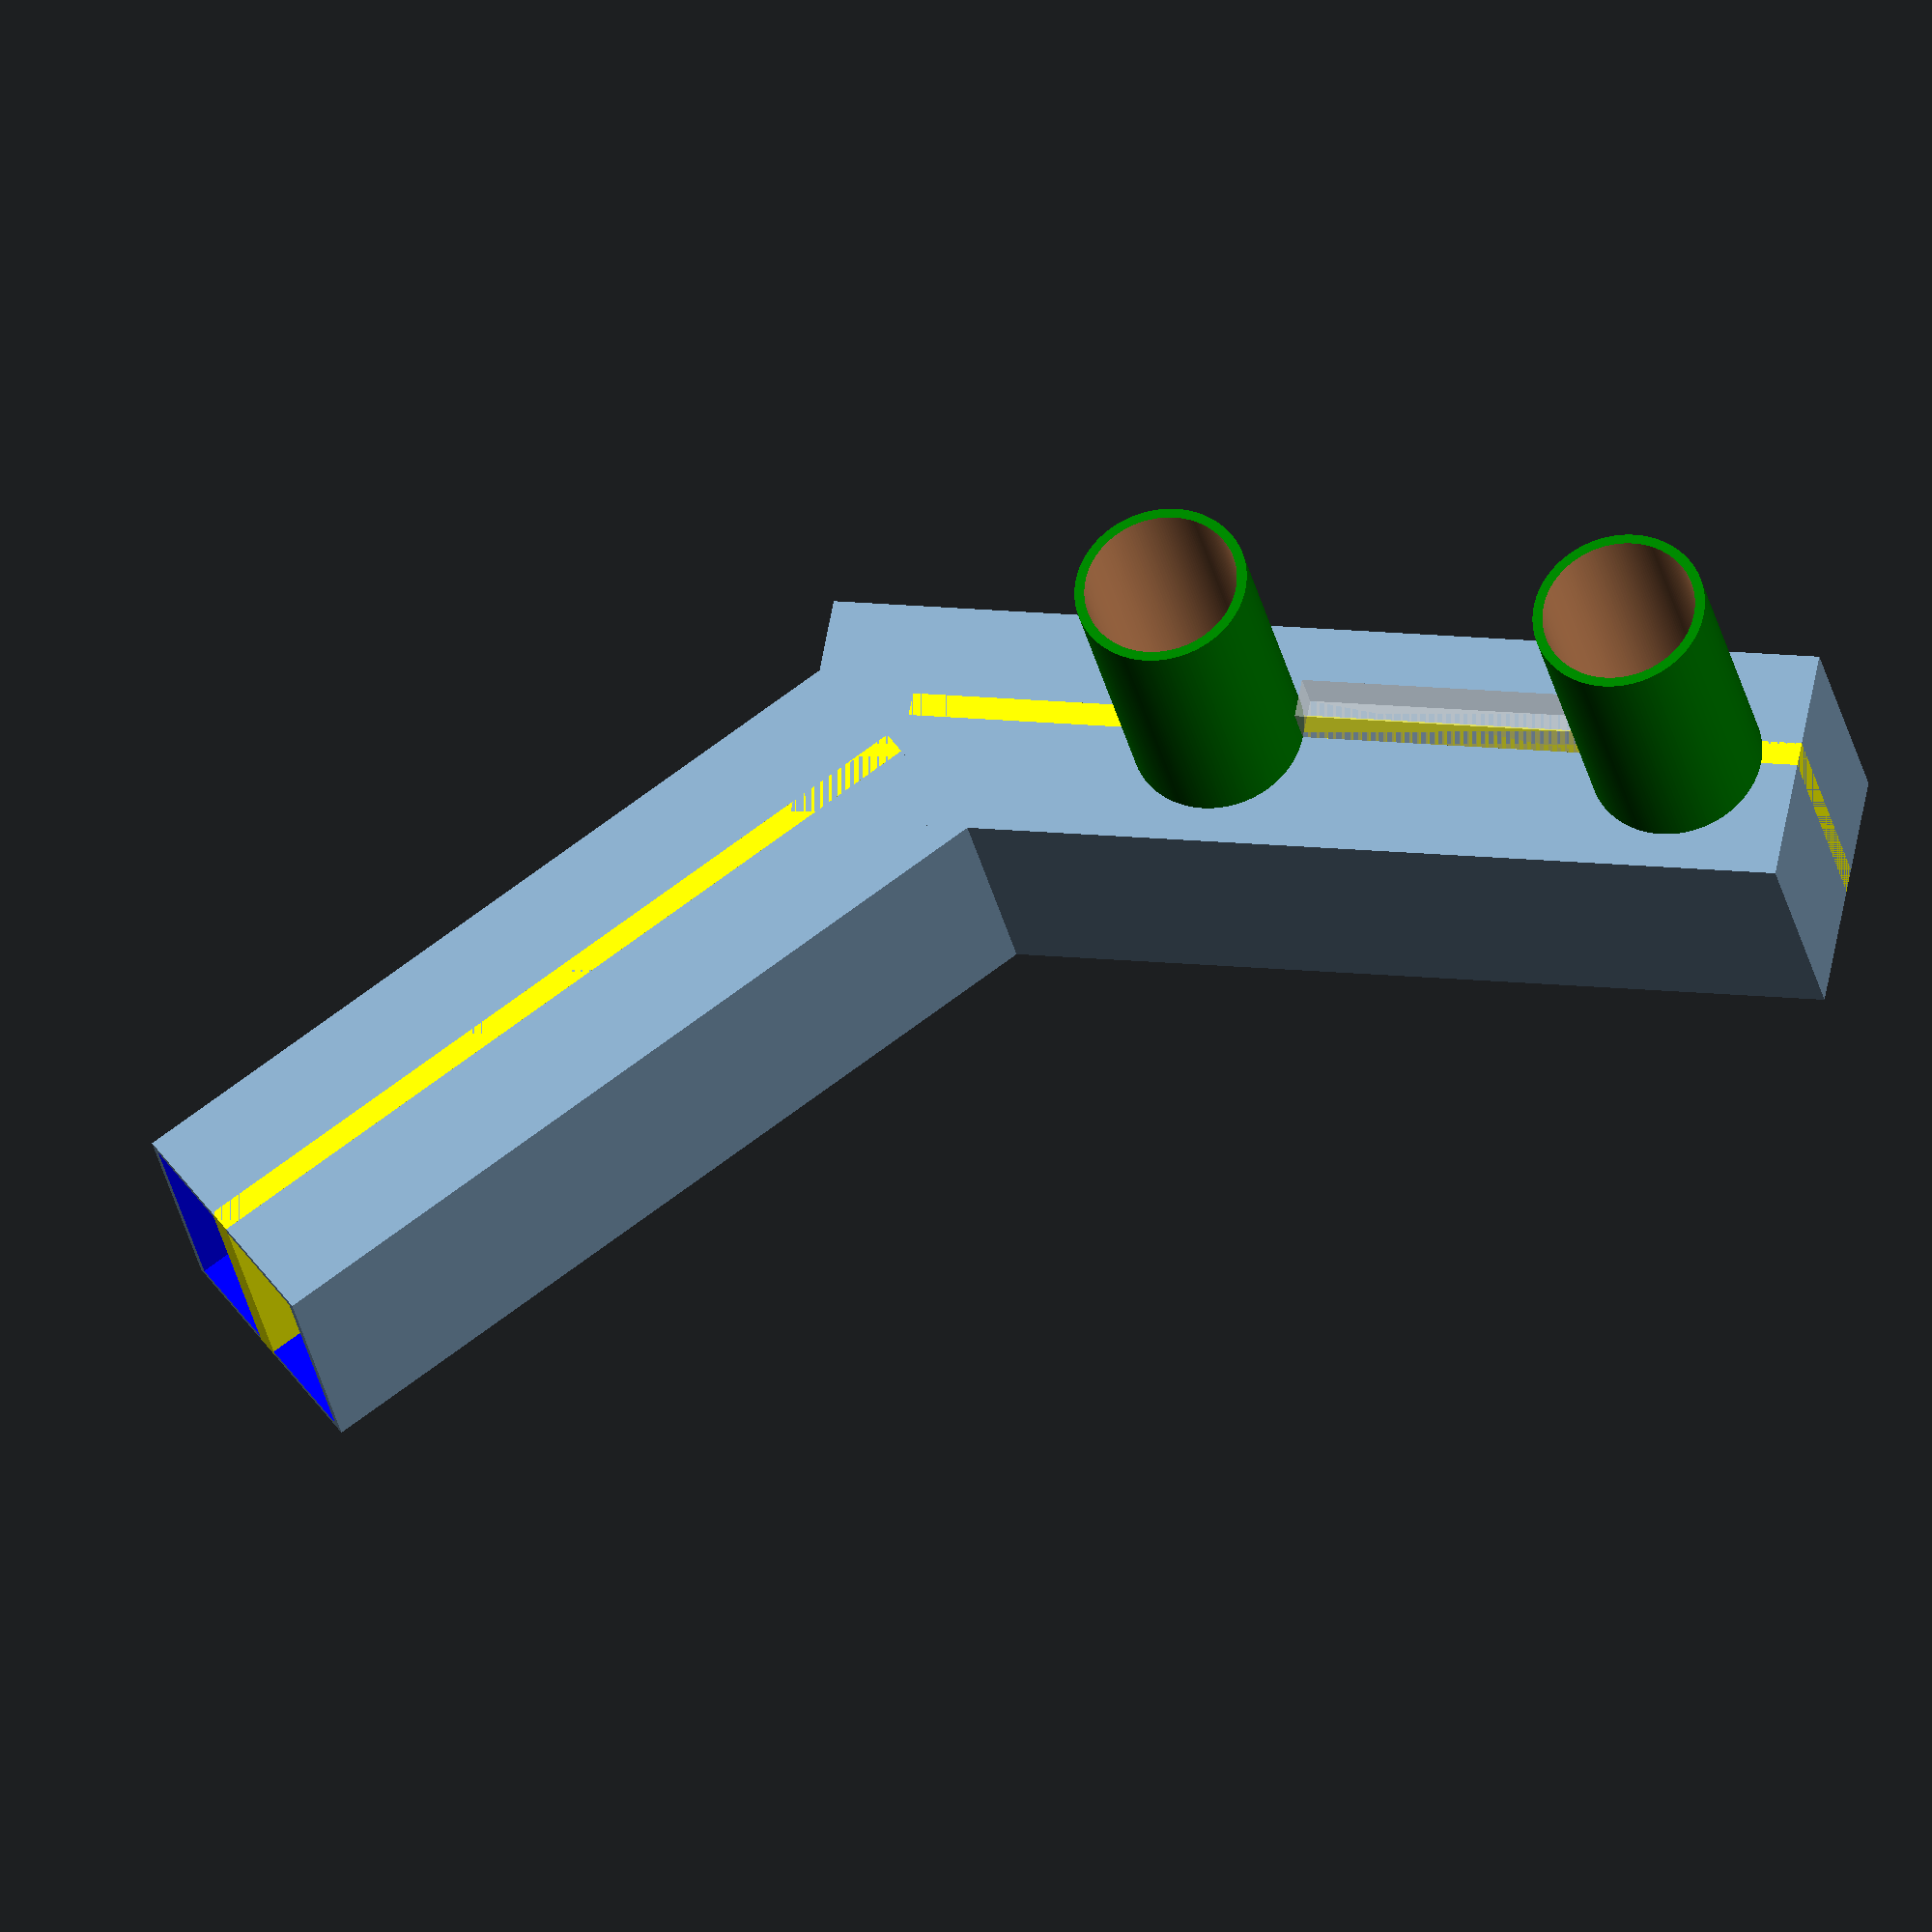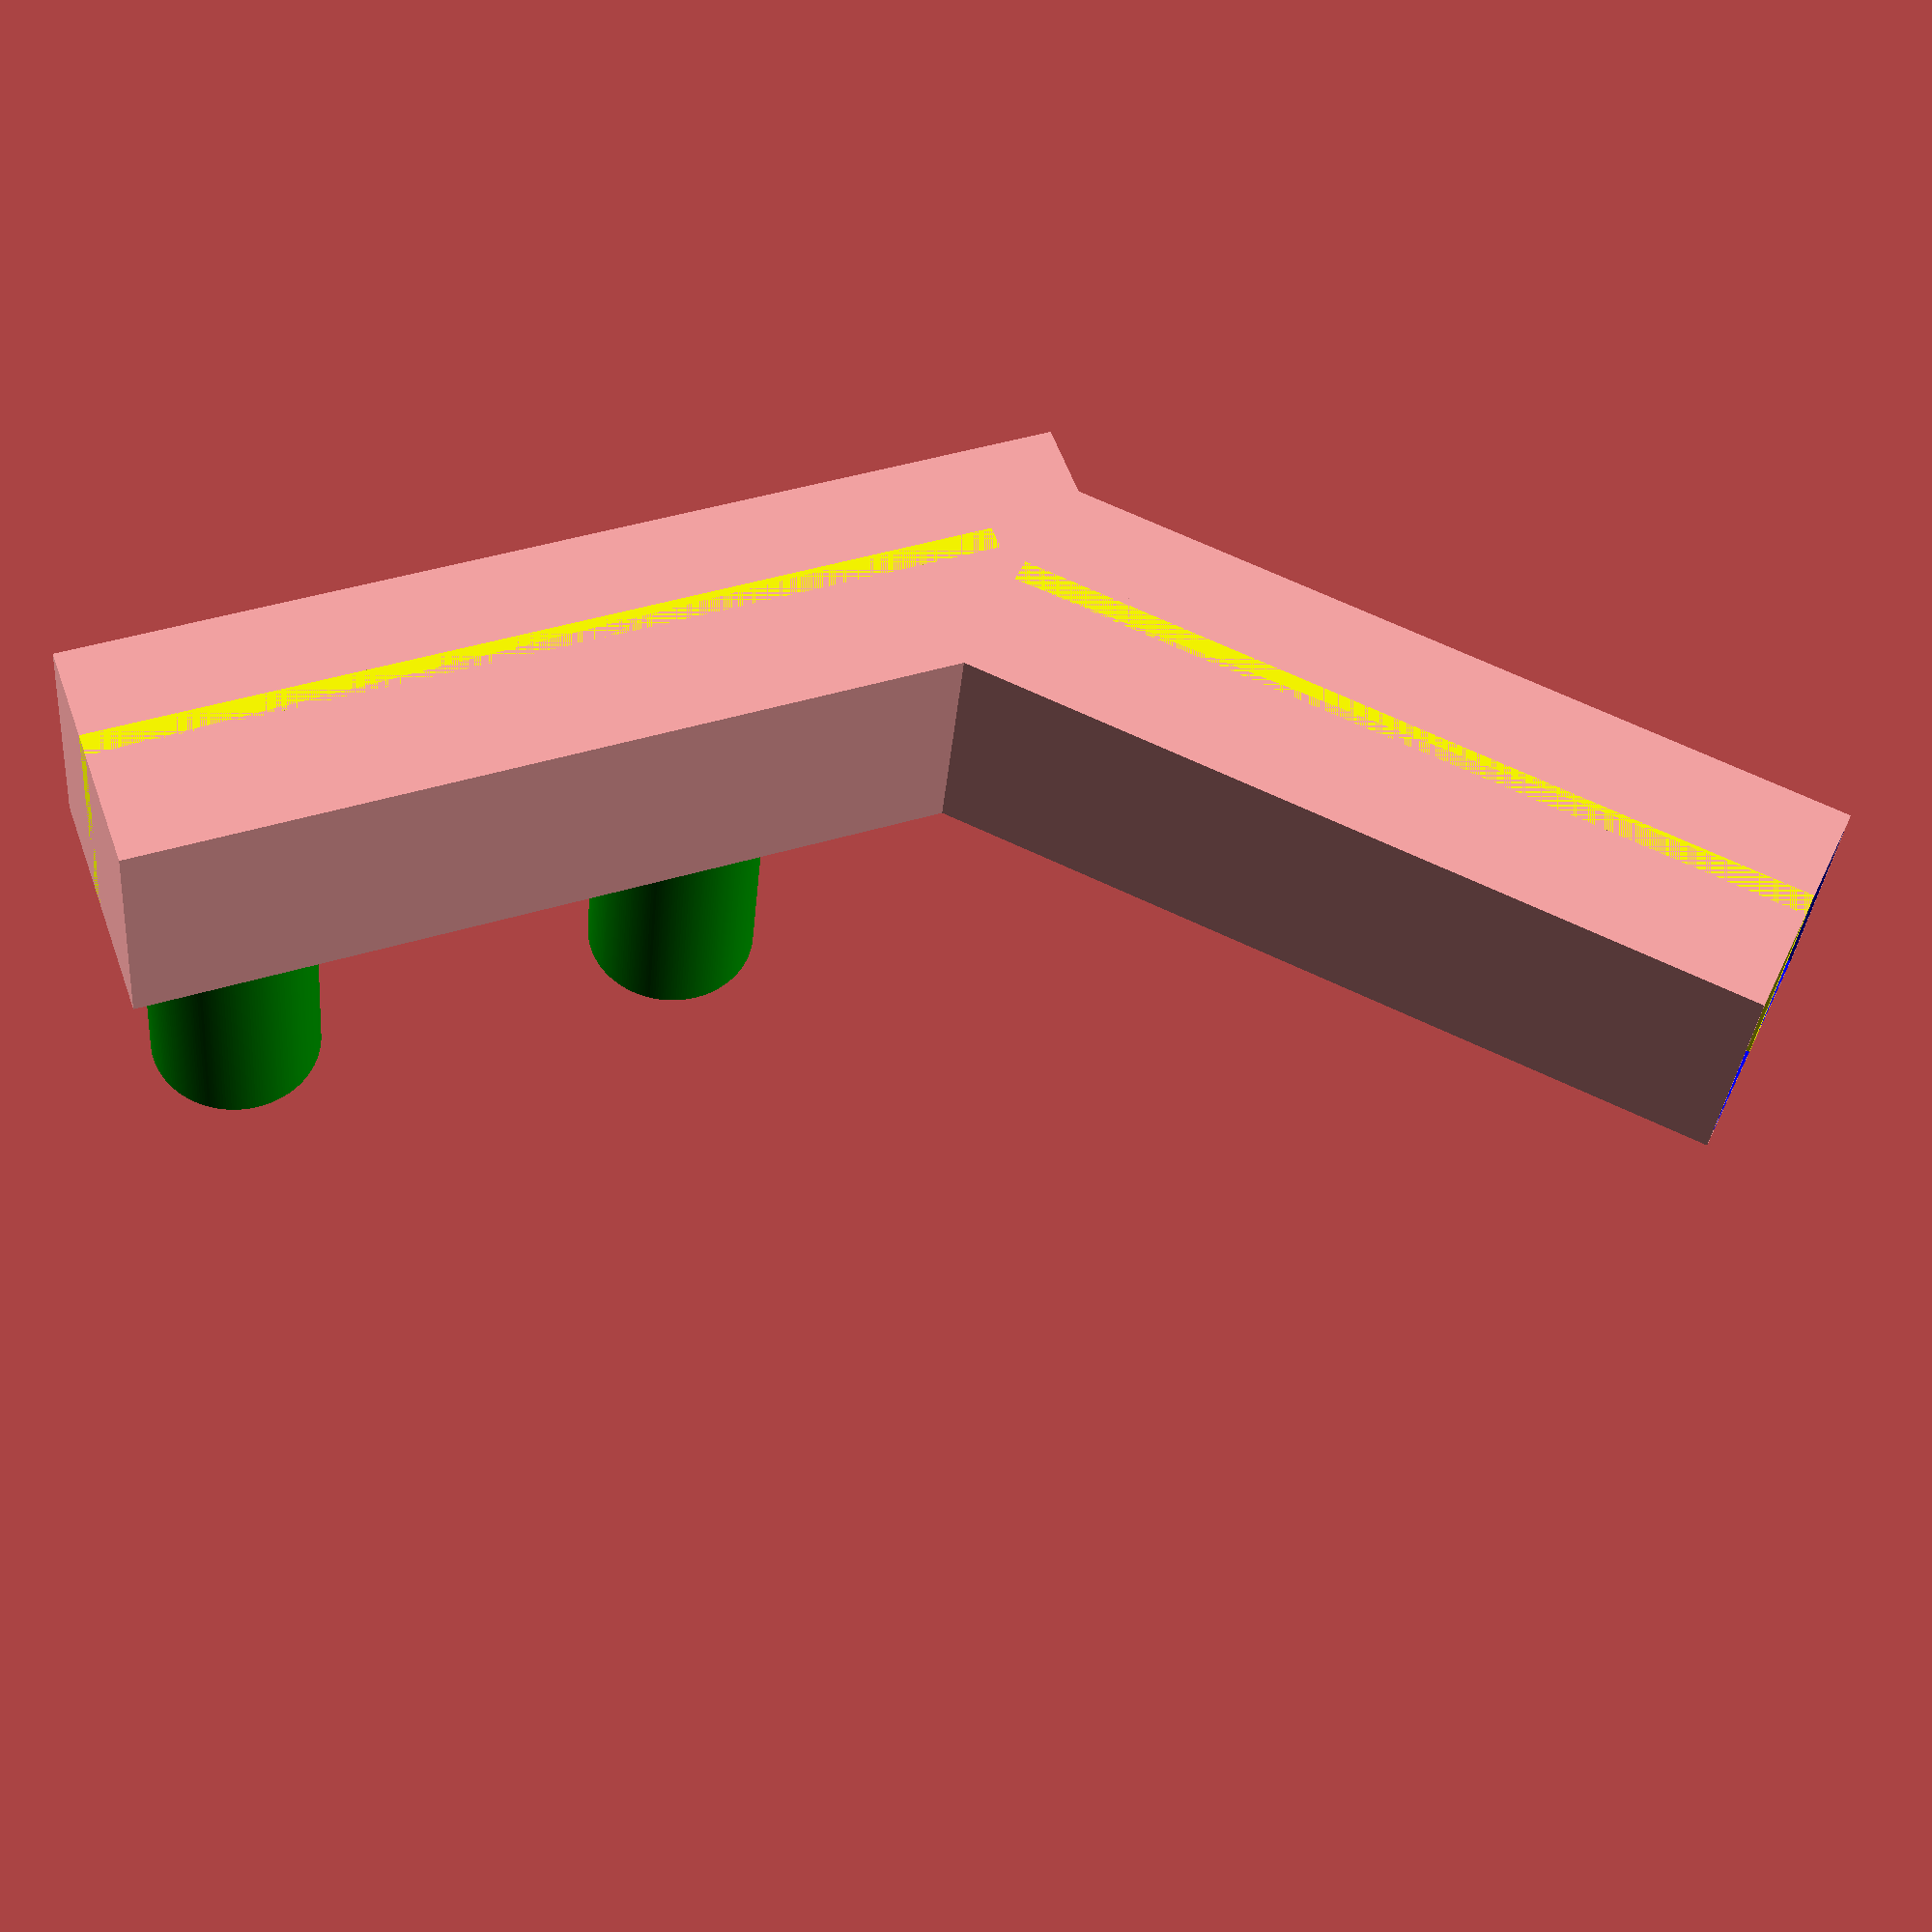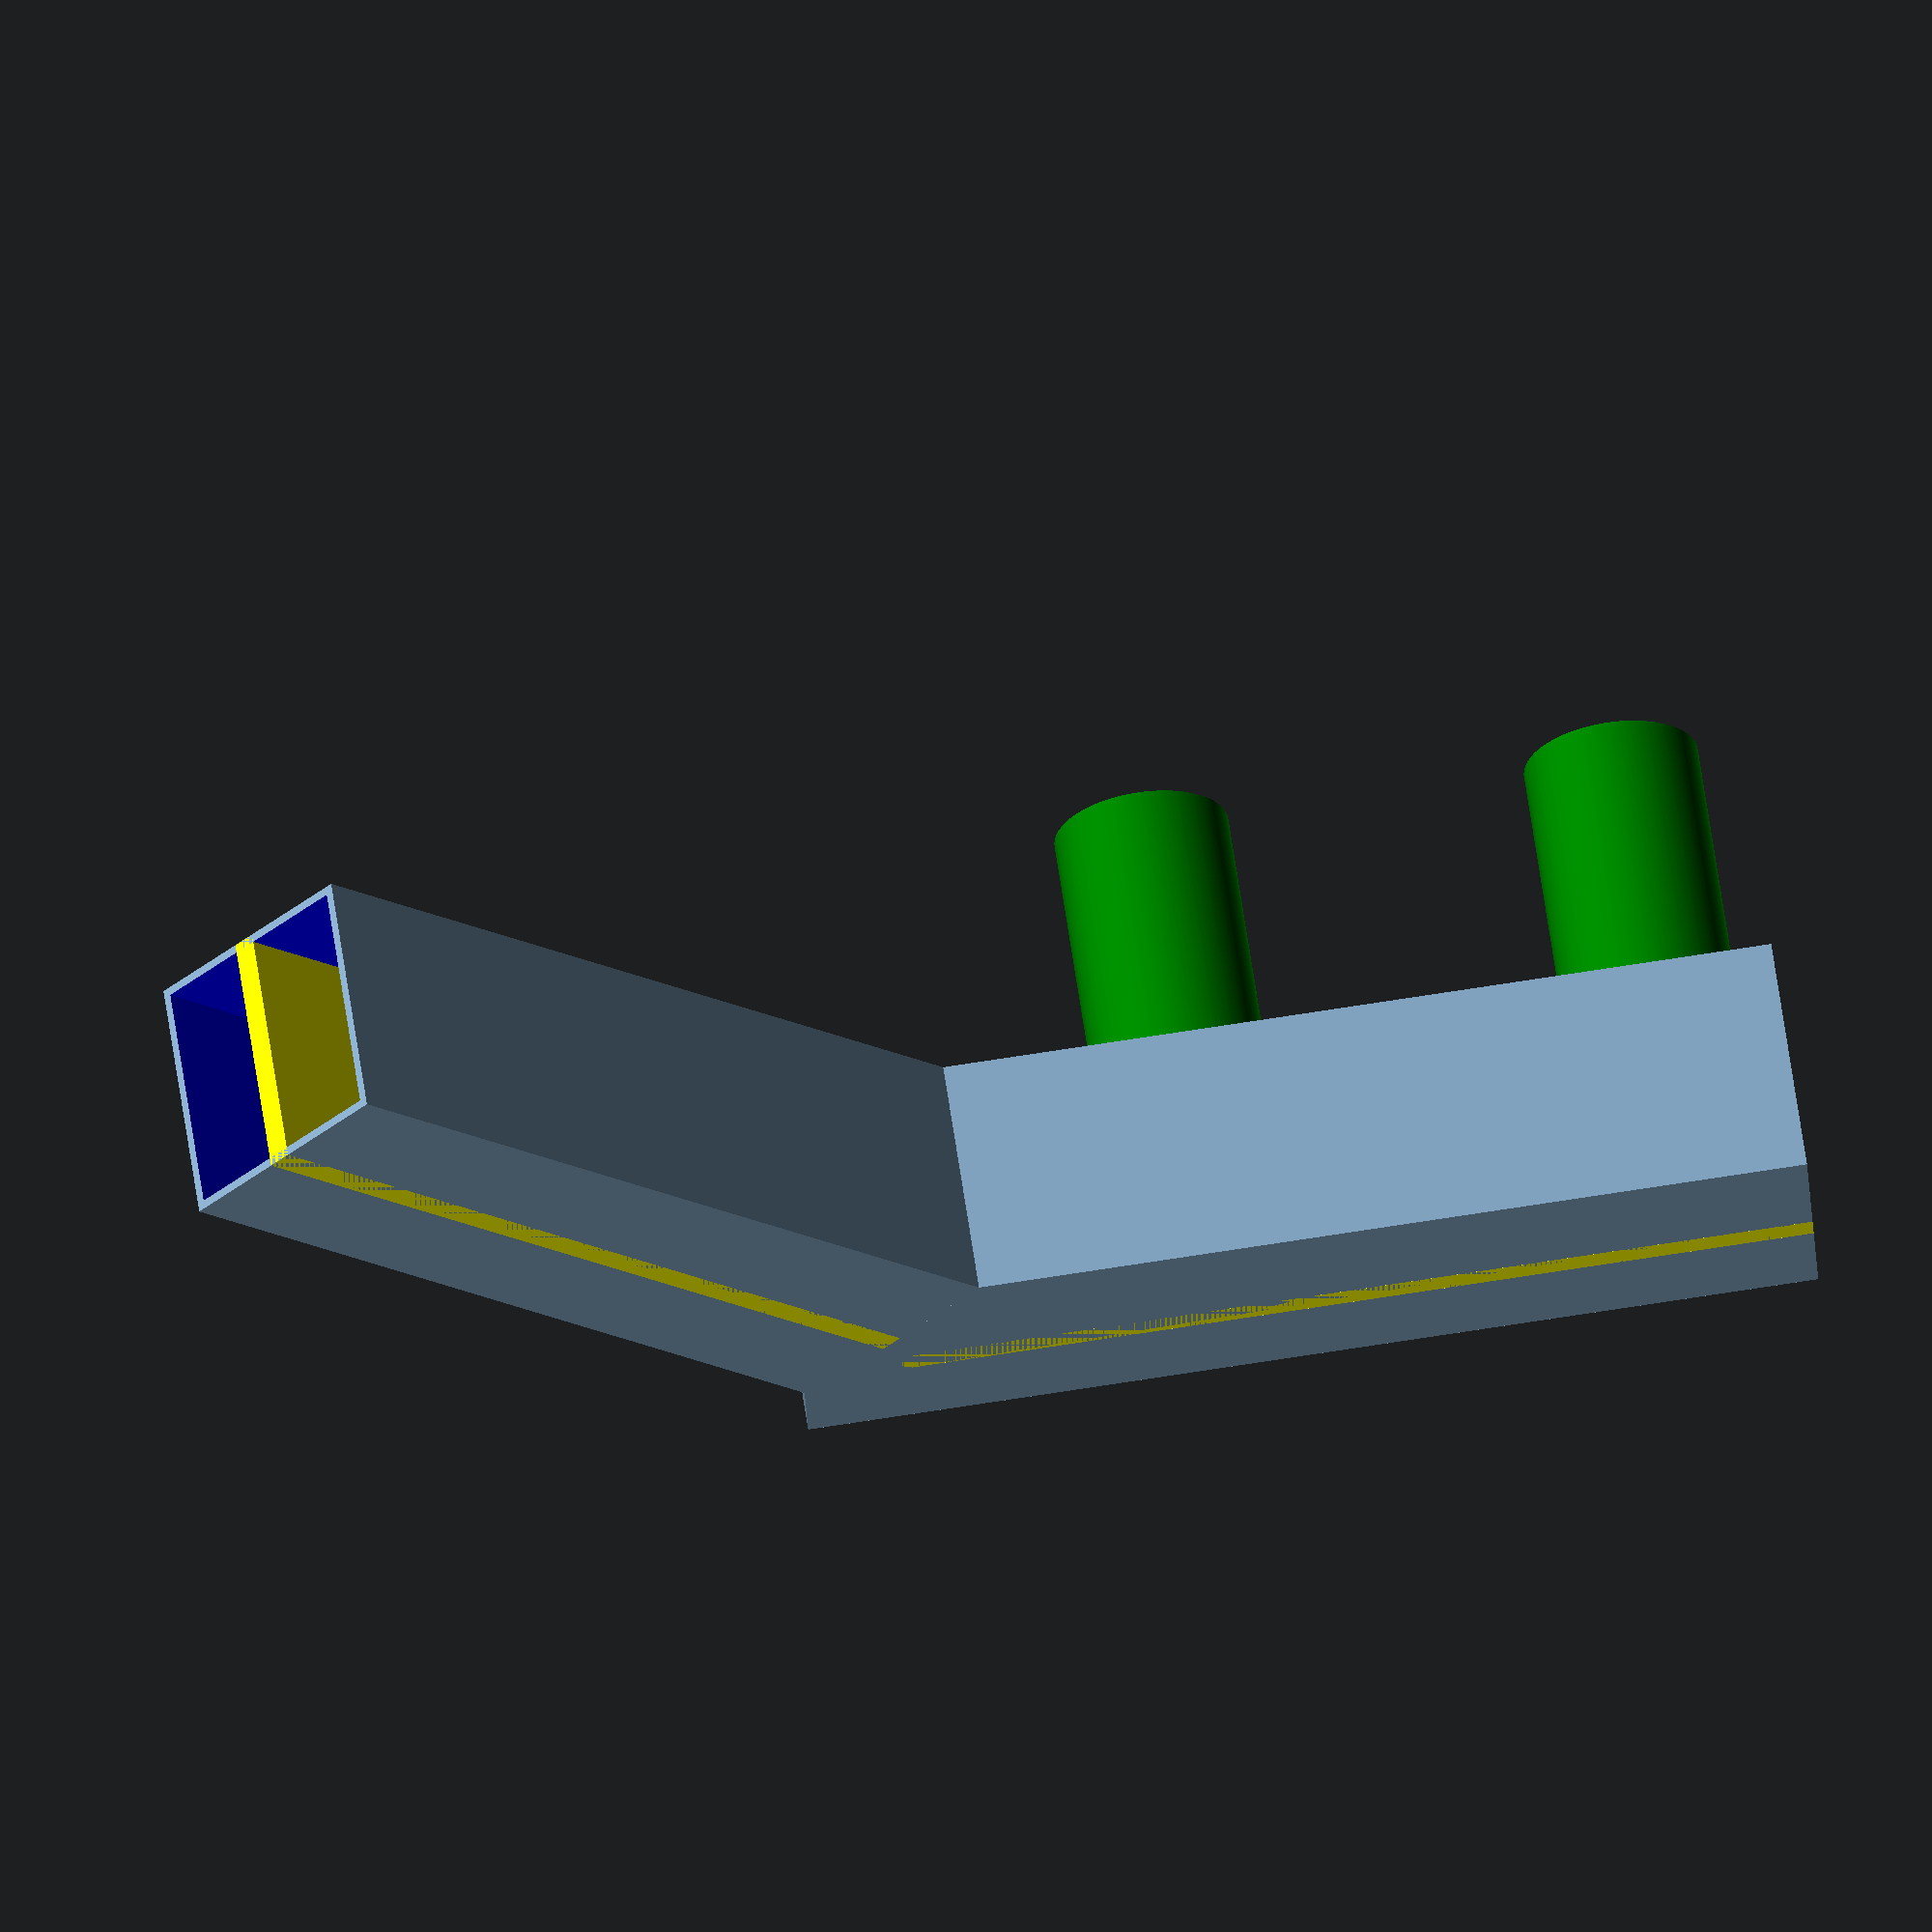
<openscad>

_fn=200;

translate([-15,-15,0]){
    difference(){
        union(){
            translate([15,15,30]){
                color("green")
                cylinder(h=35, r1=21/2, r2=21/2, $fn=_fn);

                color("green")
                translate([0,35.7+21,0])
                cylinder(h=35, r1=21/2, r2=21/2, $fn=_fn);
                
                translate([0,21/2,0])
                %cube([5,35.7,5]);
            }

            cube([30,122,30]);
            translate([0,100,0])
            rotate([0,0,45])
            cube([30,100,30]);
        }
     
        
        union(){
            translate([15,15,30]){
                translate([0,0,-5])
                cylinder(h=41, r1=21/2-1.2, r2=21/2-1.2, $fn=_fn);

                translate([0,35.7+21,-5])
                cylinder(h=41, r1=21/2-1.2, r2=21/2-1.2, $fn=_fn);
            }
            
            translate([1,1,1]){
                color("red")
                cube([28,120,28]);
            }
            
            translate([0,100,0]){
                rotate([0,0,45]){
                    translate([1,1,1]){
                        color("blue")
                        cube([28,111,28]);
                    }
                    
                }
            }
        }
    }
    
    
            color("yellow")
            translate([15,0,0])
            cube([3,110,30]);
            color("yellow")
            translate([10,110,00])
            rotate([0,0,45])
            cube([3,100,30]);
}
</openscad>
<views>
elev=210.9 azim=100.3 roll=168.7 proj=o view=solid
elev=33.9 azim=289.9 roll=174.9 proj=p view=solid
elev=297.6 azim=92.6 roll=171.8 proj=o view=solid
</views>
